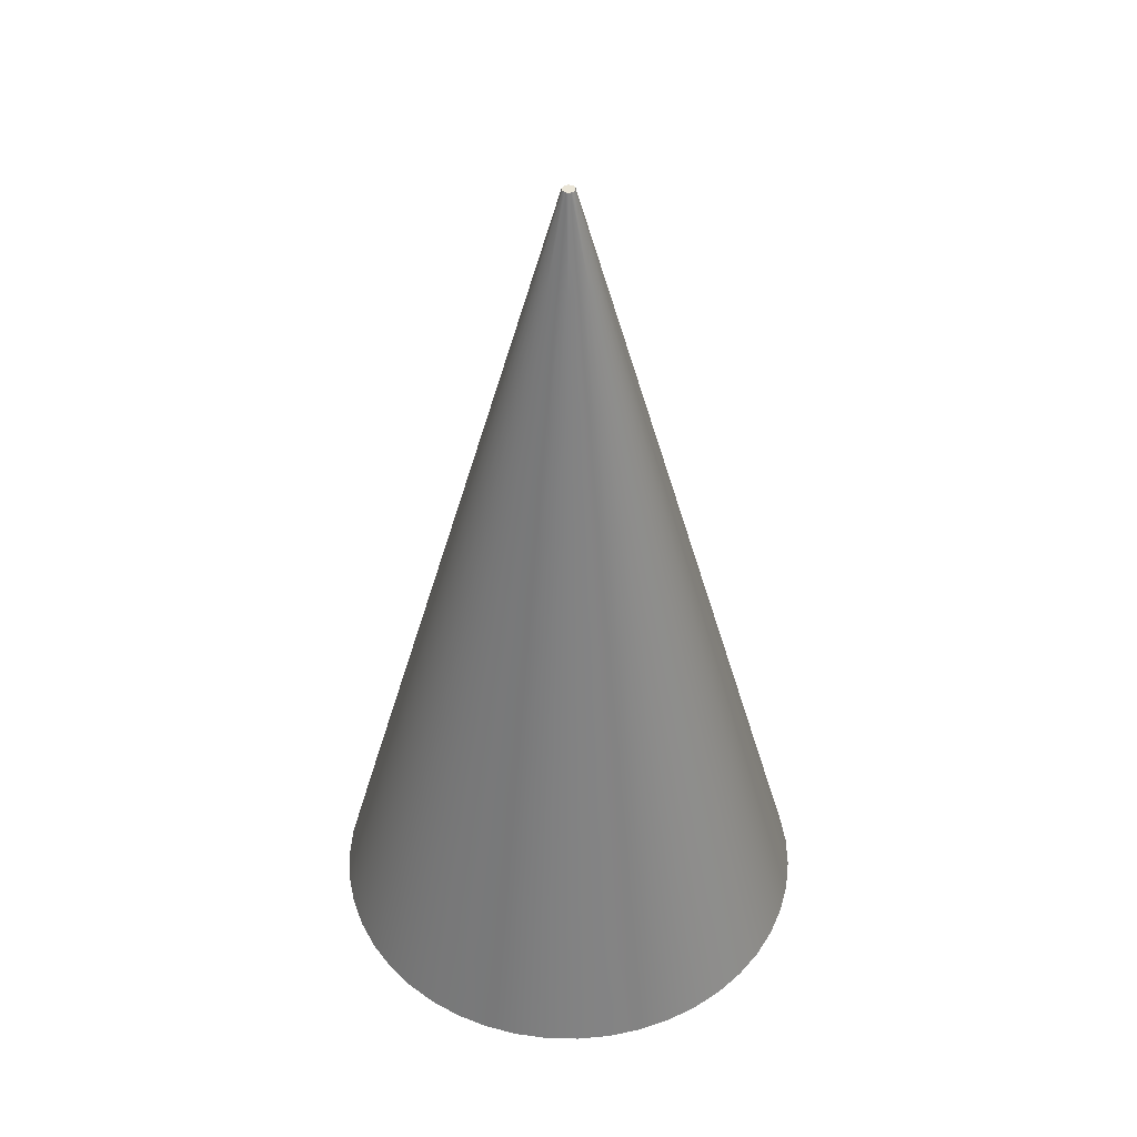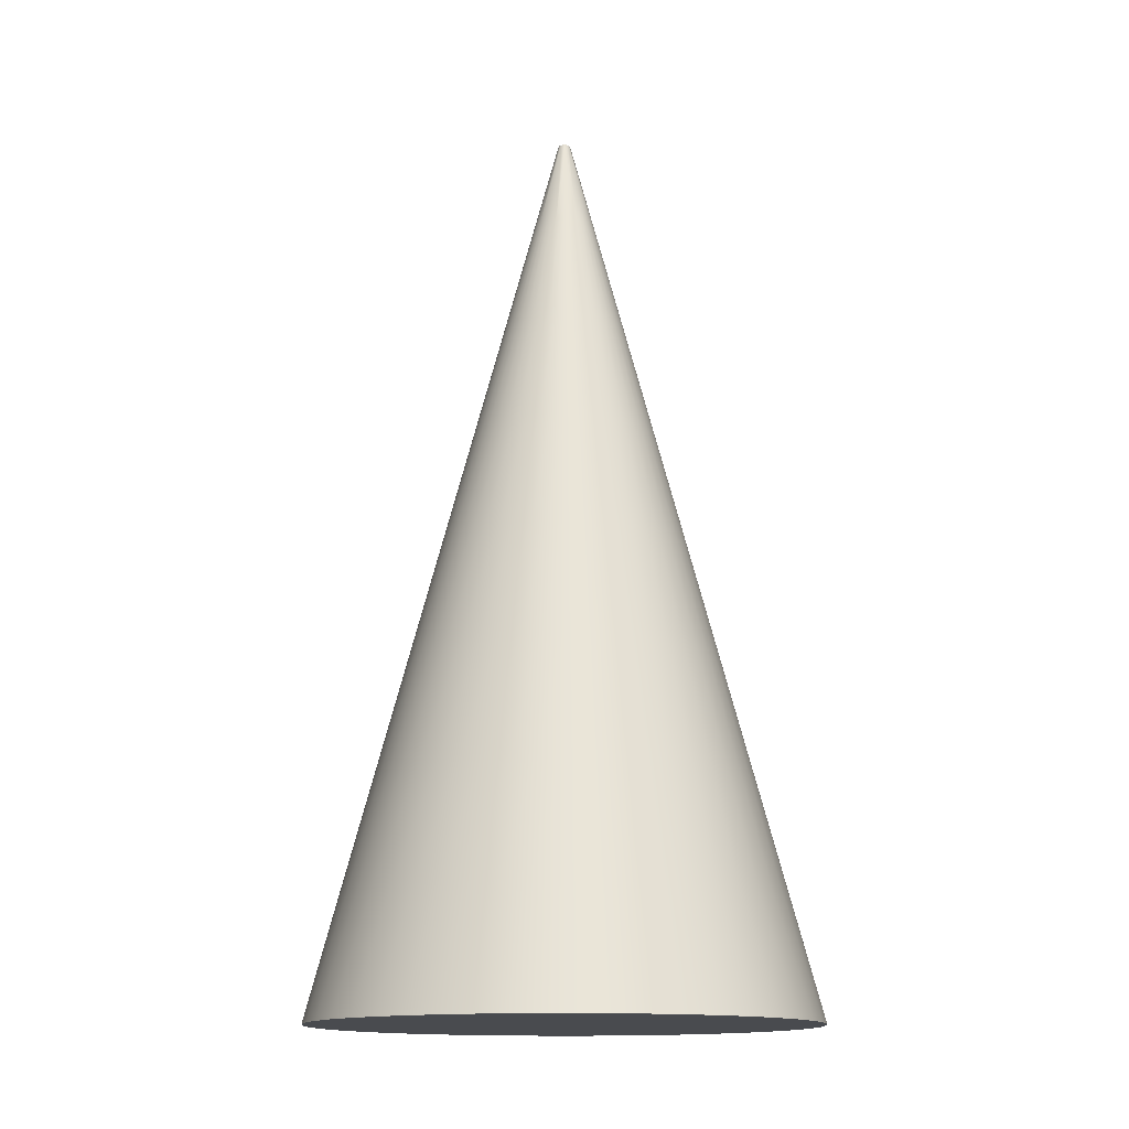
<metadata>
{"format":"obj","ext":"obj","renderer":"f3d","projection":"perspective","resolution":1024,"background":"white","views":[{"elev":44.4,"azim":110.6,"up":"+Y"},{"elev":-14.2,"azim":-36.8,"up":"+Y"}]}
</metadata>
<code>
g Solid1
v -548.2 -2000 -36.7
v -548.2 -2000 36.7
v -538.4 -2000 -109.4
v -538.4 -2000 109.4
v -519.1 -2000 -180.2
v -519.1 -2000 180.2
v -490.4 -2000 -247.8
v -490.4 -2000 247.8
v -480.8 -1744 0
v -476.5 -1744 -64.08
v -476.5 -1744 64.08
v -463.7 -1744 -127
v -463.7 -1744 127
v -453 -2000 -311
v -453 -2000 311
v -442.6 -1744 -187.7
v -442.6 -1744 187.7
v -413.7 -1744 -245
v -413.7 -1744 245
v -412.1 -1487 0
v -408.4 -1487 -54.93
v -408.4 -1487 54.93
v -407.5 -2000 -368.6
v -407.5 -2000 368.6
v -397.4 -1487 -108.9
v -397.4 -1487 108.9
v -379.4 -1487 -160.9
v -379.4 -1487 160.9
v -377.3 -1744 -298
v -377.3 -1744 298
v -354.7 -2000 -419.6
v -354.7 -2000 419.6
v -354.6 -1487 -210
v -354.6 -1487 210
v -343.4 -1231 0
v -340.3 -1231 -45.77
v -340.3 -1231 45.77
v -334.2 -1744 -345.6
v -334.2 -1744 345.6
v -331.2 -1231 -90.73
v -331.2 -1231 90.73
v -323.4 -1487 -255.4
v -323.4 -1487 255.4
v -316.2 -1231 -134.1
v -316.2 -1231 134.1
v -295.7 -2000 -463.1
v -295.7 -2000 463.1
v -295.5 -1231 -175
v -295.5 -1231 175
v -286.5 -1487 -296.2
v -286.5 -1487 296.2
v -285.2 -1744 -387.1
v -285.2 -1744 387.1
v -274.7 -974.7 0
v -272.3 -974.7 -36.62
v -272.3 -974.7 36.62
v -269.5 -1231 -212.8
v -269.5 -1231 212.8
v -265 -974.7 -72.58
v -265 -974.7 72.58
v -252.9 -974.7 -107.3
v -252.9 -974.7 107.3
v -244.4 -1487 -331.8
v -244.4 -1487 331.8
v -238.7 -1231 -246.8
v -238.7 -1231 246.8
v -236.4 -974.7 -140
v -236.4 -974.7 140
v -231.3 -2000 -498.4
v -231.3 -2000 498.4
v -231 -1744 -421.6
v -231 -1744 421.6
v -215.6 -974.7 -170.3
v -215.6 -974.7 170.3
v -206 -718.4 0
v -204.2 -718.4 -27.46
v -204.2 -718.4 27.46
v -203.7 -1231 -276.5
v -203.7 -1231 276.5
v -198.7 -718.4 -54.44
v -198.7 -718.4 54.44
v -198 -1487 -361.4
v -198 -1487 361.4
v -191 -974.7 -197.5
v -191 -974.7 197.5
v -189.7 -718.4 -80.44
v -189.7 -718.4 80.44
v -177.3 -718.4 -105
v -177.3 -718.4 105
v -172.8 -1744 -448.6
v -172.8 -1744 448.6
v -165 -1231 -301.2
v -165 -1231 301.2
v -163 -974.7 -221.2
v -163 -974.7 221.2
v -162.8 -2000 -524.8
v -162.8 -2000 524.8
v -161.7 -718.4 -127.7
v -161.7 -718.4 127.7
v -148.1 -1487 -384.6
v -148.1 -1487 384.6
v -143.2 -718.4 -148.1
v -143.2 -718.4 148.1
v -137.4 -462.1 0
v -136.1 -462.1 -18.31
v -136.1 -462.1 18.31
v -132.5 -462.1 -36.29
v -132.5 -462.1 36.29
v -132 -974.7 -240.9
v -132 -974.7 240.9
v -126.5 -462.1 -53.63
v -126.5 -462.1 53.63
v -123.4 -1231 -320.5
v -123.4 -1231 320.5
v -122.2 -718.4 -165.9
v -122.2 -718.4 165.9
v -118.2 -462.1 -70
v -118.2 -462.1 70
v -111.5 -1744 -467.7
v -111.5 -1744 467.7
v -107.8 -462.1 -85.13
v -107.8 -462.1 85.13
v -99.02 -718.4 -180.7
v -99.02 -718.4 180.7
v -98.74 -974.7 -256.4
v -98.74 -974.7 256.4
v -95.53 -1487 -400.9
v -95.53 -1487 400.9
v -95.49 -462.1 -98.74
v -95.49 -462.1 98.74
v -91.39 -2000 -541.8
v -91.39 -2000 541.8
v -81.48 -462.1 -110.6
v -81.48 -462.1 110.6
v -79.61 -1231 -334.1
v -79.61 -1231 334.1
v -74.05 -718.4 -192.3
v -74.05 -718.4 192.3
v -68.68 -205.7 0
v -68.07 -205.7 -9.154
v -68.07 -205.7 9.154
v -66.24 -205.7 -18.15
v -66.24 -205.7 18.15
v -66.01 -462.1 -120.5
v -66.01 -462.1 120.5
v -63.69 -974.7 -267.2
v -63.69 -974.7 267.2
v -63.23 -205.7 -26.81
v -63.23 -205.7 26.81
v -59.09 -205.7 -35
v -59.09 -205.7 35
v -53.9 -205.7 -42.57
v -53.9 -205.7 42.57
v -49.37 -462.1 -128.2
v -49.37 -462.1 128.2
v -48.12 -1744 -478.4
v -48.12 -1744 478.4
v -47.77 -718.4 -200.4
v -47.77 -718.4 200.4
v -47.75 -205.7 -49.37
v -47.75 -205.7 49.37
v -41.25 -1487 -410
v -41.25 -1487 410
v -40.74 -205.7 -55.29
v -40.74 -205.7 55.29
v -34.37 -1231 -341.7
v -34.37 -1231 341.7
v -33.01 -205.7 -60.23
v -33.01 -205.7 60.23
v -31.84 -462.1 -133.6
v -31.84 -462.1 133.6
v -27.5 -974.7 -273.3
v -27.5 -974.7 273.3
v -24.68 -205.7 -64.09
v -24.68 -205.7 64.09
v -20.62 -718.4 -205
v -20.62 -718.4 205
v -18.36 -2000 -549.1
v -18.36 -2000 549.1
v -15.92 -205.7 -66.81
v -15.92 -205.7 66.81
v -13.75 -462.1 -136.7
v -13.75 -462.1 136.7
v -12.74 0 -4.636
v -12.74 0 4.636
v -6.875 -205.7 -68.34
v -6.875 -205.7 68.34
v -6.777 0 -11.74
v -6.777 0 11.74
v 2.295 -205.7 -68.64
v 2.295 -205.7 68.64
v 2.354 0 -13.35
v 2.354 0 13.35
v 4.59 -462.1 -137.3
v 4.59 -462.1 137.3
v 6.885 -718.4 -205.9
v 6.885 -718.4 205.9
v 9.18 -974.7 -274.6
v 9.18 -974.7 274.6
v 10.38 0 -8.712
v 10.38 0 8.712
v 11.42 -205.7 -67.72
v 11.42 -205.7 67.72
v 11.47 -1231 -343.2
v 11.47 -1231 343.2
v 13.55 0 0
v 13.77 -1487 -411.9
v 13.77 -1487 411.9
v 16.06 -1744 -480.5
v 16.06 -1744 480.5
v 20.35 -205.7 -65.6
v 20.35 -205.7 65.6
v 22.85 -462.1 -135.4
v 22.85 -462.1 135.4
v 28.91 -205.7 -62.3
v 28.91 -205.7 62.3
v 34.27 -718.4 -203.2
v 34.27 -718.4 203.2
v 36.96 -205.7 -57.89
v 36.96 -205.7 57.89
v 40.7 -462.1 -131.2
v 40.7 -462.1 131.2
v 44.34 -205.7 -52.45
v 44.34 -205.7 52.45
v 45.69 -974.7 -270.9
v 45.69 -974.7 270.9
v 50.94 -205.7 -46.07
v 50.94 -205.7 46.07
v 55 -2000 -546.7
v 55 -2000 546.7
v 56.62 -205.7 -38.87
v 56.62 -205.7 38.87
v 57.12 -1231 -338.6
v 57.12 -1231 338.6
v 57.82 -462.1 -124.6
v 57.82 -462.1 124.6
v 61.05 -718.4 -196.8
v 61.05 -718.4 196.8
v 61.3 -205.7 -30.98
v 61.3 -205.7 30.98
v 64.88 -205.7 -22.53
v 64.88 -205.7 22.53
v 67.31 -205.7 -13.68
v 67.31 -205.7 13.68
v 68.53 -205.7 -4.587
v 68.53 -205.7 4.587
v 68.54 -1487 -406.3
v 68.54 -1487 406.3
v 73.91 -462.1 -115.8
v 73.91 -462.1 115.8
v 79.97 -1744 -474.1
v 79.97 -1744 474.1
v 81.39 -974.7 -262.4
v 81.39 -974.7 262.4
v 86.73 -718.4 -186.9
v 86.73 -718.4 186.9
v 88.69 -462.1 -104.9
v 88.69 -462.1 104.9
v 101.7 -1231 -328
v 101.7 -1231 328
v 101.9 -462.1 -92.14
v 101.9 -462.1 92.14
v 110.9 -718.4 -173.7
v 110.9 -718.4 173.7
v 113.2 -462.1 -77.74
v 113.2 -462.1 77.74
v 115.6 -974.7 -249.2
v 115.6 -974.7 249.2
v 122.1 -1487 -393.6
v 122.1 -1487 393.6
v 122.6 -462.1 -61.95
v 122.6 -462.1 61.95
v 127.4 -2000 -534.5
v 127.4 -2000 534.5
v 129.8 -462.1 -45.06
v 129.8 -462.1 45.06
v 133 -718.4 -157.3
v 133 -718.4 157.3
v 134.6 -462.1 -27.36
v 134.6 -462.1 27.36
v 137.1 -462.1 -9.175
v 137.1 -462.1 9.175
v 142.4 -1744 -459.2
v 142.4 -1744 459.2
v 144.6 -1231 -311.5
v 144.6 -1231 311.5
v 147.8 -974.7 -231.6
v 147.8 -974.7 231.6
v 152.8 -718.4 -138.2
v 152.8 -718.4 138.2
v 169.9 -718.4 -116.6
v 169.9 -718.4 116.6
v 173.5 -1487 -373.8
v 173.5 -1487 373.8
v 177.4 -974.7 -209.8
v 177.4 -974.7 209.8
v 183.9 -718.4 -92.93
v 183.9 -718.4 92.93
v 184.8 -1231 -289.5
v 184.8 -1231 289.5
v 194.6 -718.4 -67.59
v 194.6 -718.4 67.59
v 197.5 -2000 -512.7
v 197.5 -2000 512.7
v 201.9 -718.4 -41.04
v 201.9 -718.4 41.04
v 202.4 -1744 -436.1
v 202.4 -1744 436.1
v 203.8 -974.7 -184.3
v 203.8 -974.7 184.3
v 205.6 -718.4 -13.76
v 205.6 -718.4 13.76
v 221.7 -1231 -262.2
v 221.7 -1231 262.2
v 221.7 -1487 -347.3
v 221.7 -1487 347.3
v 226.5 -974.7 -155.5
v 226.5 -974.7 155.5
v 245.2 -974.7 -123.9
v 245.2 -974.7 123.9
v 254.7 -1231 -230.4
v 254.7 -1231 230.4
v 258.7 -1744 -405.2
v 258.7 -1744 405.2
v 259.5 -974.7 -90.12
v 259.5 -974.7 90.12
v 264.1 -2000 -481.8
v 264.1 -2000 481.8
v 266.1 -1487 -314.7
v 266.1 -1487 314.7
v 269.2 -974.7 -54.72
v 269.2 -974.7 54.72
v 274.1 -974.7 -18.35
v 274.1 -974.7 18.35
v 283.1 -1231 -194.4
v 283.1 -1231 194.4
v 305.6 -1487 -276.4
v 305.6 -1487 276.4
v 306.5 -1231 -154.9
v 306.5 -1231 154.9
v 310.4 -1744 -367.1
v 310.4 -1744 367.1
v 324.4 -1231 -112.6
v 324.4 -1231 112.6
v 325.9 -2000 -442.3
v 325.9 -2000 442.3
v 336.5 -1231 -68.4
v 336.5 -1231 68.4
v 339.7 -1487 -233.2
v 339.7 -1487 233.2
v 342.6 -1231 -22.94
v 342.6 -1231 22.94
v 356.6 -1744 -322.5
v 356.6 -1744 322.5
v 367.8 -1487 -185.9
v 367.8 -1487 185.9
v 382 -2000 -395
v 382 -2000 395
v 389.3 -1487 -135.2
v 389.3 -1487 135.2
v 396.4 -1744 -272.1
v 396.4 -1744 272.1
v 403.8 -1487 -82.08
v 403.8 -1487 82.08
v 411.2 -1487 -27.52
v 411.2 -1487 27.52
v 429.1 -1744 -216.8
v 429.1 -1744 216.8
v 431.2 -2000 -340.5
v 431.2 -2000 340.5
v 454.2 -1744 -157.7
v 454.2 -1744 157.7
v 471.1 -1744 -95.76
v 471.1 -1744 95.76
v 472.7 -2000 -280
v 472.7 -2000 280
v 479.7 -1744 -32.11
v 479.7 -1744 32.11
v 505.9 -2000 -214.5
v 505.9 -2000 214.5
v 529.9 -2000 -145.2
v 529.9 -2000 145.2
v 544.5 -2000 -73.23
v 544.5 -2000 73.23
v 549.5 -2000 0
f 200 184 206
f 206 184 185
f 206 185 201
f 201 185 189
f 201 189 193
f 192 188 200
f 200 188 184
f 201 242 206
f 206 242 244
f 206 244 246
f 246 244 280
f 246 280 282
f 282 280 306
f 282 306 312
f 312 306 332
f 312 332 334
f 334 332 348
f 334 348 352
f 352 348 364
f 352 364 366
f 366 364 374
f 366 374 378
f 378 374 384
f 378 384 385
f 193 220 201
f 201 220 224
f 201 224 228
f 228 224 258
f 228 258 262
f 262 258 278
f 262 278 290
f 290 278 296
f 290 296 310
f 310 296 314
f 310 314 322
f 322 314 330
f 322 330 338
f 338 330 342
f 338 342 354
f 354 342 358
f 354 358 370
f 189 181 193
f 193 181 187
f 193 187 191
f 191 187 183
f 191 183 195
f 195 183 177
f 195 177 197
f 197 177 173
f 197 173 199
f 199 173 167
f 199 167 205
f 205 167 163
f 205 163 208
f 208 163 157
f 208 157 210
f 210 157 179
f 210 179 230
f 185 153 189
f 189 153 161
f 189 161 165
f 165 161 130
f 165 130 134
f 134 130 103
f 134 103 116
f 116 103 85
f 116 85 95
f 95 85 66
f 95 66 79
f 79 66 51
f 79 51 64
f 64 51 39
f 64 39 53
f 53 39 32
f 53 32 47
f 184 139 185
f 185 139 141
f 185 141 143
f 143 141 106
f 143 106 108
f 108 106 77
f 108 77 81
f 81 77 56
f 81 56 60
f 60 56 37
f 60 37 41
f 41 37 22
f 41 22 26
f 26 22 11
f 26 11 13
f 13 11 4
f 13 4 6
f 188 152 184
f 184 152 150
f 184 150 148
f 148 150 117
f 148 117 111
f 111 117 88
f 111 88 86
f 86 88 67
f 86 67 61
f 61 67 48
f 61 48 44
f 44 48 33
f 44 33 27
f 27 33 18
f 27 18 16
f 16 18 7
f 16 7 5
f 192 180 188
f 188 180 174
f 188 174 168
f 168 174 154
f 168 154 144
f 144 154 137
f 144 137 123
f 123 137 125
f 123 125 109
f 109 125 113
f 109 113 92
f 92 113 100
f 92 100 82
f 82 100 90
f 82 90 71
f 71 90 69
f 71 69 46
f 200 219 192
f 192 219 215
f 192 215 211
f 211 215 235
f 211 235 221
f 221 235 255
f 221 255 237
f 237 255 267
f 237 267 253
f 253 267 285
f 253 285 259
f 259 285 293
f 259 293 269
f 269 293 307
f 269 307 283
f 283 307 303
f 283 303 273
f 206 241 200
f 200 241 239
f 200 239 231
f 231 239 271
f 231 271 265
f 265 271 297
f 265 297 291
f 291 297 319
f 291 319 317
f 317 319 339
f 317 339 335
f 335 339 355
f 335 355 349
f 349 355 367
f 349 367 361
f 361 367 375
f 361 375 369
f 378 385 377
f 377 385 383
f 377 383 373
f 373 383 381
f 373 381 371
f 371 381 379
f 371 379 367
f 367 379 375
f 361 369 353
f 353 369 357
f 353 357 341
f 341 357 345
f 341 345 323
f 323 345 327
f 323 327 307
f 307 327 303
f 283 273 251
f 251 273 229
f 251 229 209
f 209 229 178
f 209 178 156
f 156 178 131
f 156 131 119
f 119 131 96
f 119 96 90
f 90 96 69
f 71 46 52
f 52 46 31
f 52 31 38
f 38 31 23
f 38 23 29
f 29 23 14
f 29 14 18
f 18 14 7
f 16 5 12
f 12 5 3
f 12 3 10
f 10 3 1
f 10 1 9
f 9 1 2
f 9 2 11
f 11 2 4
f 13 6 17
f 17 6 8
f 17 8 19
f 19 8 15
f 19 15 30
f 30 15 24
f 30 24 39
f 39 24 32
f 53 47 72
f 72 47 70
f 72 70 91
f 91 70 97
f 91 97 120
f 120 97 132
f 120 132 157
f 157 132 179
f 210 230 252
f 252 230 274
f 252 274 284
f 284 274 304
f 284 304 308
f 308 304 328
f 308 328 324
f 324 328 346
f 324 346 342
f 342 346 358
f 354 370 362
f 362 370 376
f 362 376 368
f 368 376 380
f 368 380 372
f 372 380 382
f 372 382 374
f 374 382 384
f 106 141 104
f 104 141 139
f 104 139 105
f 105 139 140
f 105 140 107
f 107 140 142
f 107 142 111
f 111 142 148
f 77 106 75
f 75 106 104
f 75 104 76
f 76 104 105
f 76 105 80
f 80 105 107
f 80 107 86
f 86 107 111
f 56 77 54
f 54 77 75
f 54 75 55
f 55 75 76
f 55 76 59
f 59 76 80
f 59 80 61
f 61 80 86
f 37 56 35
f 35 56 54
f 35 54 36
f 36 54 55
f 36 55 40
f 40 55 59
f 40 59 44
f 44 59 61
f 22 37 20
f 20 37 35
f 20 35 21
f 21 35 36
f 21 36 25
f 25 36 40
f 25 40 27
f 27 40 44
f 11 22 9
f 9 22 20
f 9 20 10
f 10 20 21
f 10 21 12
f 12 21 25
f 12 25 16
f 16 25 27
f 148 142 184
f 184 142 140
f 184 140 139
f 160 188 164
f 164 188 168
f 164 168 144
f 190 192 202
f 202 192 211
f 202 211 221
f 223 200 227
f 227 200 231
f 227 231 265
f 243 206 245
f 245 206 246
f 245 246 282
f 240 201 232
f 232 201 228
f 232 228 262
f 216 193 212
f 212 193 203
f 212 203 214
f 214 203 195
f 214 195 197
f 203 193 191
f 175 189 169
f 169 189 165
f 169 165 134
f 151 185 149
f 149 185 143
f 149 143 108
f 282 312 281
f 281 312 311
f 281 311 279
f 279 311 305
f 279 305 275
f 275 305 301
f 275 301 271
f 271 301 297
f 312 334 311
f 311 334 333
f 311 333 305
f 305 333 331
f 305 331 301
f 301 331 325
f 301 325 297
f 297 325 319
f 334 352 333
f 333 352 351
f 333 351 331
f 331 351 347
f 331 347 325
f 325 347 343
f 325 343 319
f 319 343 339
f 352 366 351
f 351 366 365
f 351 365 347
f 347 365 363
f 347 363 343
f 343 363 359
f 343 359 339
f 339 359 355
f 366 378 365
f 365 378 377
f 365 377 363
f 363 377 373
f 363 373 359
f 359 373 371
f 359 371 355
f 355 371 367
f 243 245 281
f 281 245 282
f 243 281 279
f 206 243 241
f 241 243 279
f 241 279 275
f 262 290 266
f 266 290 292
f 266 292 272
f 272 292 298
f 272 298 276
f 276 298 302
f 276 302 280
f 280 302 306
f 290 310 292
f 292 310 318
f 292 318 298
f 298 318 320
f 298 320 302
f 302 320 326
f 302 326 306
f 306 326 332
f 310 322 318
f 318 322 336
f 318 336 320
f 320 336 340
f 320 340 326
f 326 340 344
f 326 344 332
f 332 344 348
f 322 338 336
f 336 338 350
f 336 350 340
f 340 350 356
f 340 356 344
f 344 356 360
f 344 360 348
f 348 360 364
f 338 354 350
f 350 354 362
f 350 362 356
f 356 362 368
f 356 368 360
f 360 368 372
f 360 372 364
f 364 372 374
f 240 232 266
f 266 232 262
f 240 266 272
f 201 240 242
f 242 240 272
f 242 272 276
f 214 218 222
f 222 218 238
f 222 238 236
f 236 238 256
f 236 256 250
f 250 256 264
f 250 264 258
f 258 264 278
f 191 195 203
f 218 226 238
f 238 226 254
f 238 254 256
f 256 254 268
f 256 268 264
f 264 268 288
f 264 288 278
f 278 288 296
f 214 197 218
f 218 197 199
f 218 199 226
f 226 199 205
f 226 205 234
f 234 205 208
f 234 208 248
f 248 208 210
f 248 210 252
f 226 234 254
f 254 234 260
f 254 260 268
f 268 260 286
f 268 286 288
f 288 286 300
f 288 300 296
f 296 300 314
f 234 248 260
f 260 248 270
f 260 270 286
f 286 270 294
f 286 294 300
f 300 294 316
f 300 316 314
f 314 316 330
f 248 252 270
f 270 252 284
f 270 284 294
f 294 284 308
f 294 308 316
f 316 308 324
f 316 324 330
f 330 324 342
f 216 212 222
f 222 212 214
f 216 222 236
f 193 216 220
f 220 216 236
f 220 236 250
f 134 116 145
f 145 116 124
f 145 124 155
f 155 124 138
f 155 138 171
f 171 138 159
f 171 159 183
f 183 159 177
f 116 95 124
f 124 95 110
f 124 110 138
f 138 110 126
f 138 126 159
f 159 126 147
f 159 147 177
f 177 147 173
f 95 79 110
f 110 79 93
f 110 93 126
f 126 93 114
f 126 114 147
f 147 114 136
f 147 136 173
f 173 136 167
f 79 64 93
f 93 64 83
f 93 83 114
f 114 83 101
f 114 101 136
f 136 101 128
f 136 128 167
f 167 128 163
f 64 53 83
f 83 53 72
f 83 72 101
f 101 72 91
f 101 91 128
f 128 91 120
f 128 120 163
f 163 120 157
f 175 169 145
f 145 169 134
f 175 145 155
f 189 175 181
f 181 175 155
f 181 155 171
f 108 81 112
f 112 81 87
f 112 87 118
f 118 87 89
f 118 89 122
f 122 89 99
f 122 99 130
f 130 99 103
f 81 60 87
f 87 60 62
f 87 62 89
f 89 62 68
f 89 68 99
f 99 68 74
f 99 74 103
f 103 74 85
f 60 41 62
f 62 41 45
f 62 45 68
f 68 45 49
f 68 49 74
f 74 49 58
f 74 58 85
f 85 58 66
f 41 26 45
f 45 26 28
f 45 28 49
f 49 28 34
f 49 34 58
f 58 34 43
f 58 43 66
f 66 43 51
f 26 13 28
f 28 13 17
f 28 17 34
f 34 17 19
f 34 19 43
f 43 19 30
f 43 30 51
f 51 30 39
f 151 149 112
f 112 149 108
f 151 112 118
f 185 151 153
f 153 151 118
f 153 118 122
f 144 123 133
f 133 123 115
f 133 115 129
f 129 115 102
f 129 102 121
f 121 102 98
f 121 98 117
f 117 98 88
f 123 109 115
f 115 109 94
f 115 94 102
f 102 94 84
f 102 84 98
f 98 84 73
f 98 73 88
f 88 73 67
f 109 92 94
f 94 92 78
f 94 78 84
f 84 78 65
f 84 65 73
f 73 65 57
f 73 57 67
f 67 57 48
f 92 82 78
f 78 82 63
f 78 63 65
f 65 63 50
f 65 50 57
f 57 50 42
f 57 42 48
f 48 42 33
f 82 71 63
f 63 71 52
f 63 52 50
f 50 52 38
f 50 38 42
f 42 38 29
f 42 29 33
f 33 29 18
f 160 164 133
f 133 164 144
f 160 133 129
f 188 160 152
f 152 160 129
f 152 129 121
f 221 237 213
f 213 237 217
f 213 217 194
f 194 217 196
f 194 196 182
f 182 196 176
f 182 176 170
f 170 176 158
f 170 158 154
f 154 158 137
f 237 253 217
f 217 253 225
f 217 225 196
f 196 225 198
f 196 198 176
f 176 198 172
f 176 172 158
f 158 172 146
f 158 146 137
f 137 146 125
f 253 259 225
f 225 259 233
f 225 233 198
f 198 233 204
f 198 204 172
f 172 204 166
f 172 166 146
f 146 166 135
f 146 135 125
f 125 135 113
f 259 269 233
f 233 269 247
f 233 247 204
f 204 247 207
f 204 207 166
f 166 207 162
f 166 162 135
f 135 162 127
f 135 127 113
f 113 127 100
f 269 283 247
f 247 283 251
f 247 251 207
f 207 251 209
f 207 209 162
f 162 209 156
f 162 156 127
f 127 156 119
f 127 119 100
f 100 119 90
f 190 202 213
f 213 202 221
f 190 213 194
f 192 190 186
f 186 190 194
f 186 194 182
f 265 291 261
f 261 291 289
f 261 289 257
f 257 289 277
f 257 277 249
f 249 277 263
f 249 263 235
f 235 263 255
f 291 317 289
f 289 317 309
f 289 309 277
f 277 309 295
f 277 295 263
f 263 295 287
f 263 287 255
f 255 287 267
f 317 335 309
f 309 335 321
f 309 321 295
f 295 321 313
f 295 313 287
f 287 313 299
f 287 299 267
f 267 299 285
f 335 349 321
f 321 349 337
f 321 337 313
f 313 337 329
f 313 329 299
f 299 329 315
f 299 315 285
f 285 315 293
f 349 361 337
f 337 361 353
f 337 353 329
f 329 353 341
f 329 341 315
f 315 341 323
f 315 323 293
f 293 323 307
f 223 227 261
f 261 227 265
f 223 261 257
f 200 223 219
f 219 223 257
f 219 257 249
f 239 241 275
f 239 275 271
f 215 219 249
f 215 249 235
f 192 186 180
f 180 186 182
f 180 182 170
f 174 180 170
f 174 170 154
f 150 152 121
f 150 121 117
f 161 153 122
f 161 122 130
f 187 181 171
f 187 171 183
f 224 220 250
f 224 250 258
f 244 242 276
f 244 276 280
f 385 384 383
f 383 384 381
f 381 384 382
f 381 382 379
f 379 382 380
f 379 380 375
f 375 380 376
f 375 376 369
f 369 376 370
f 369 370 357
f 357 370 358
f 357 358 345
f 345 358 346
f 345 346 327
f 327 346 328
f 327 328 303
f 303 328 304
f 303 304 273
f 273 304 274
f 273 274 229
f 229 274 230
f 229 230 178
f 178 230 179
f 178 179 131
f 131 179 132
f 131 132 96
f 96 132 97
f 96 97 69
f 69 97 70
f 69 70 46
f 46 70 47
f 46 47 31
f 31 47 32
f 31 32 23
f 23 32 24
f 23 24 14
f 14 24 15
f 14 15 7
f 7 15 8
f 7 8 5
f 5 8 6
f 5 6 3
f 3 6 4
f 3 4 1
f 1 4 2

</code>
